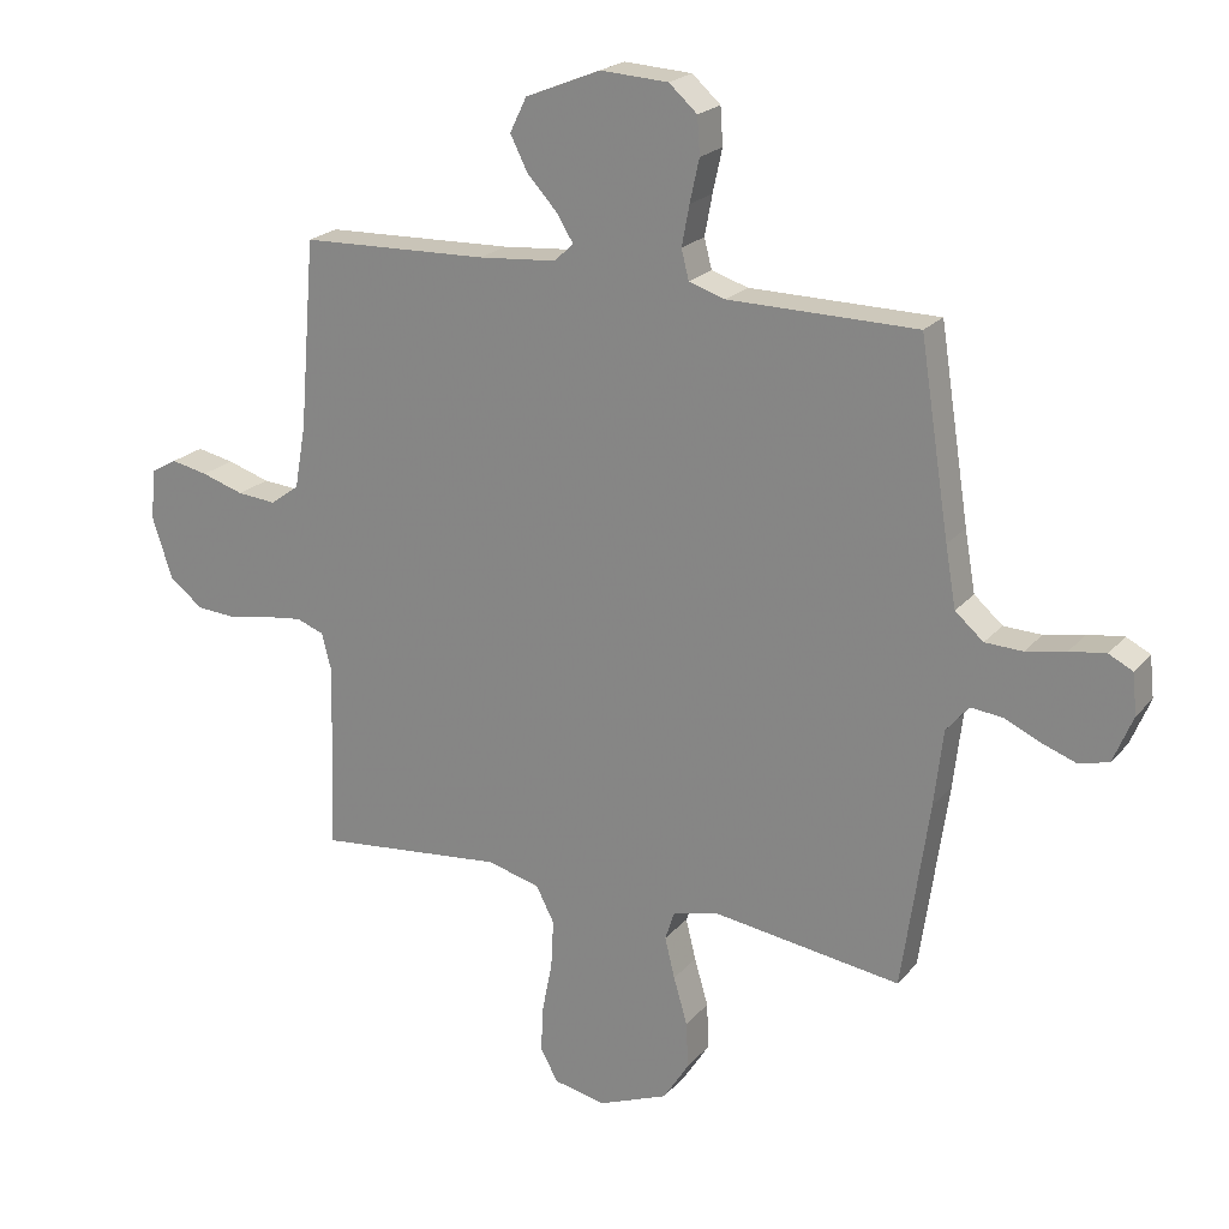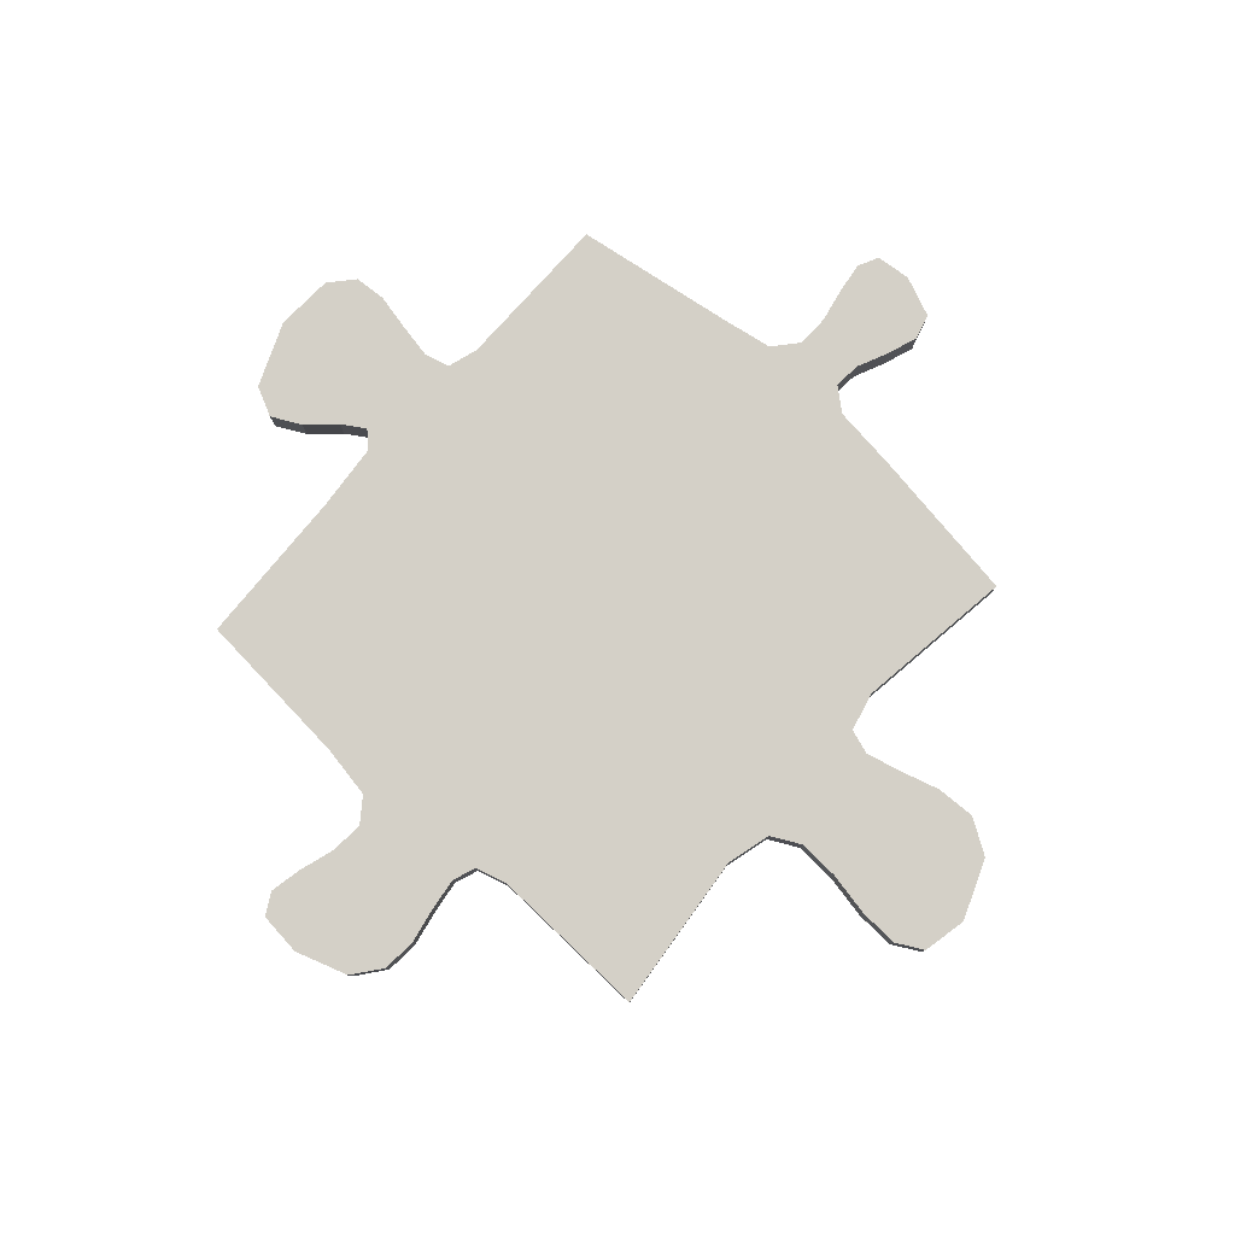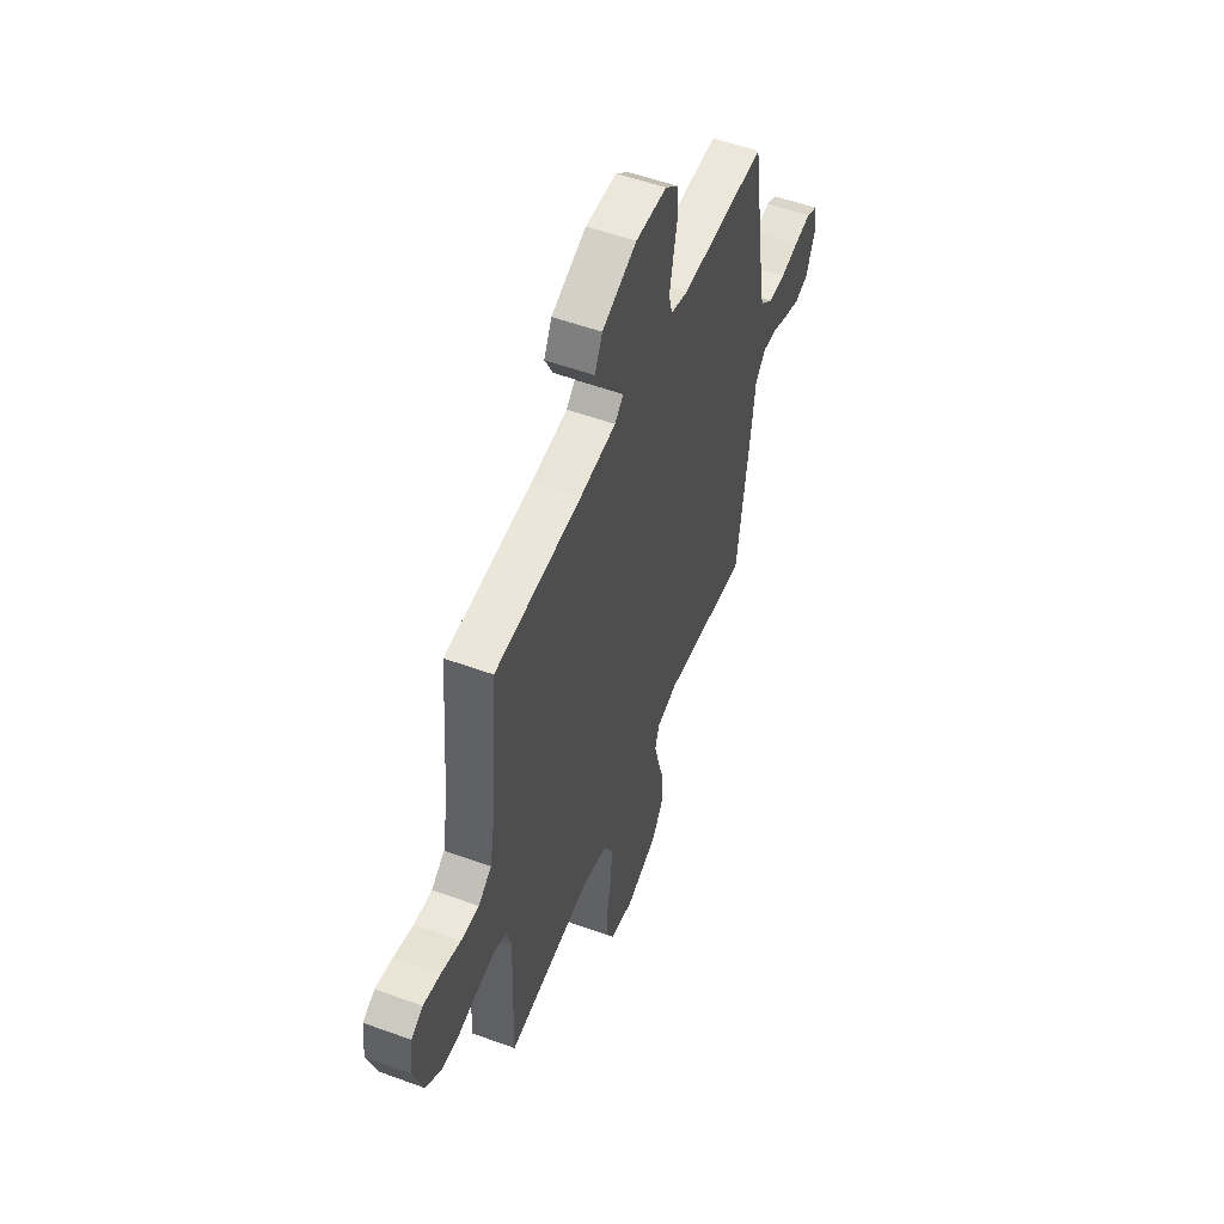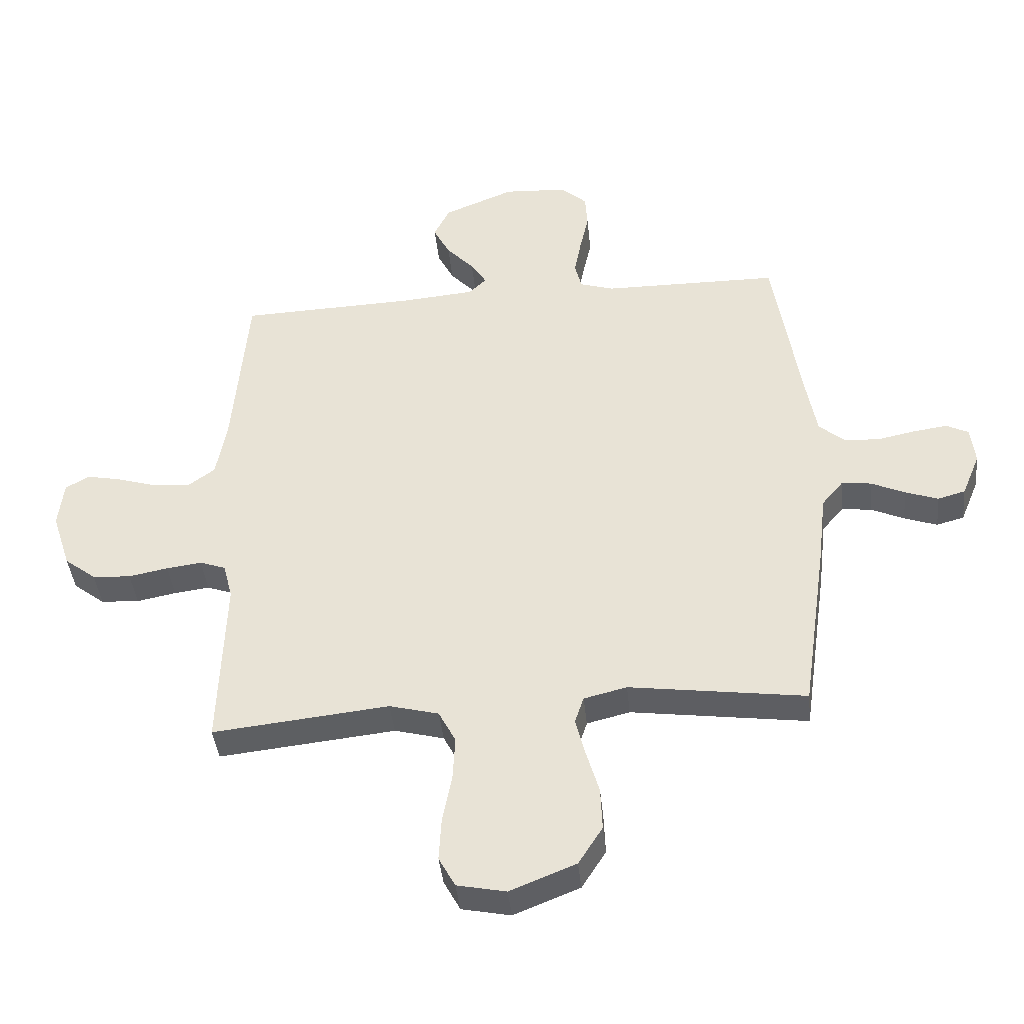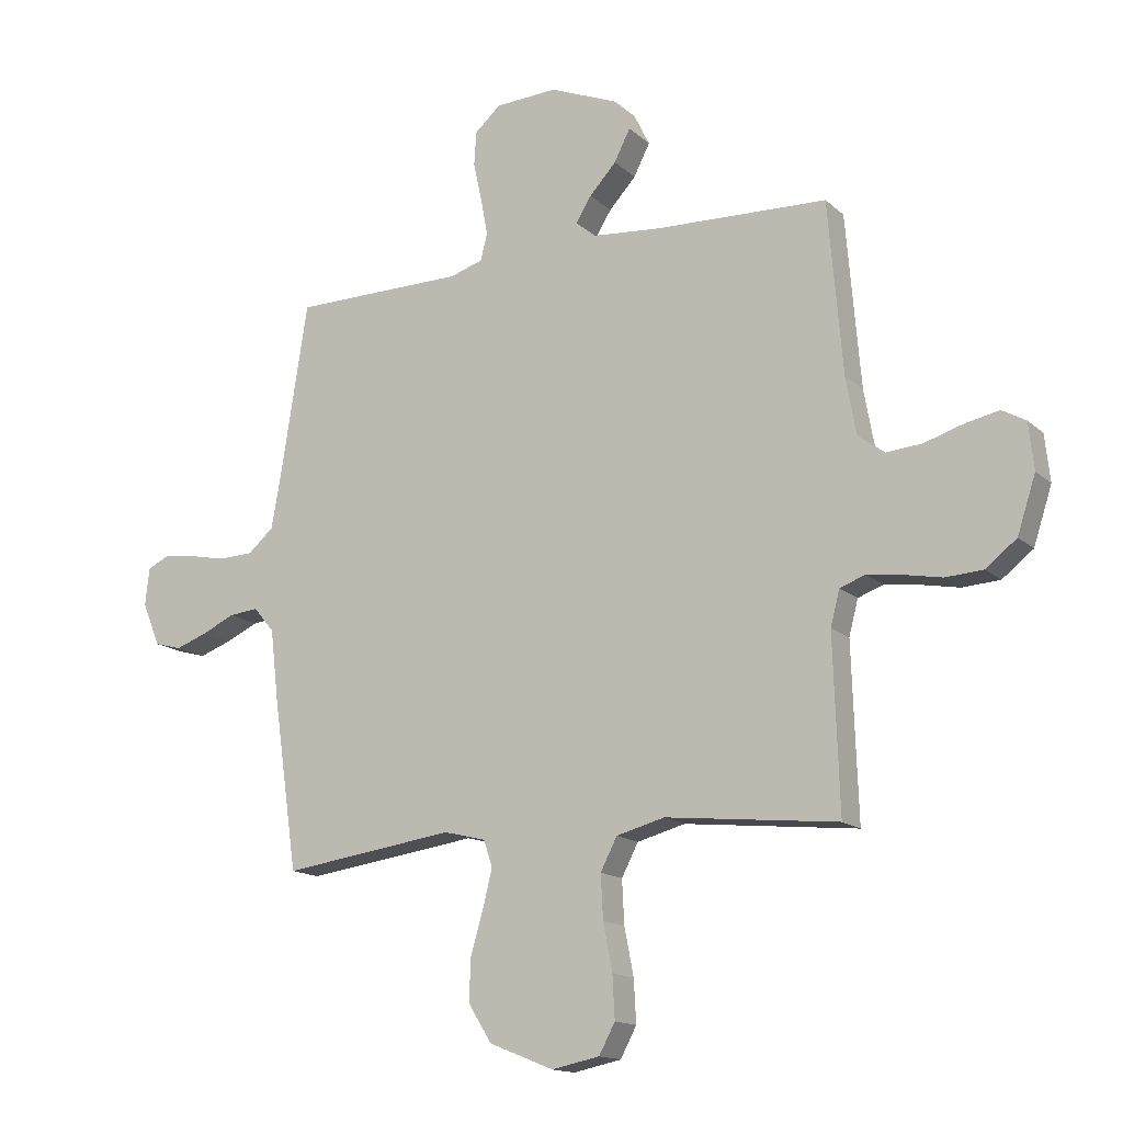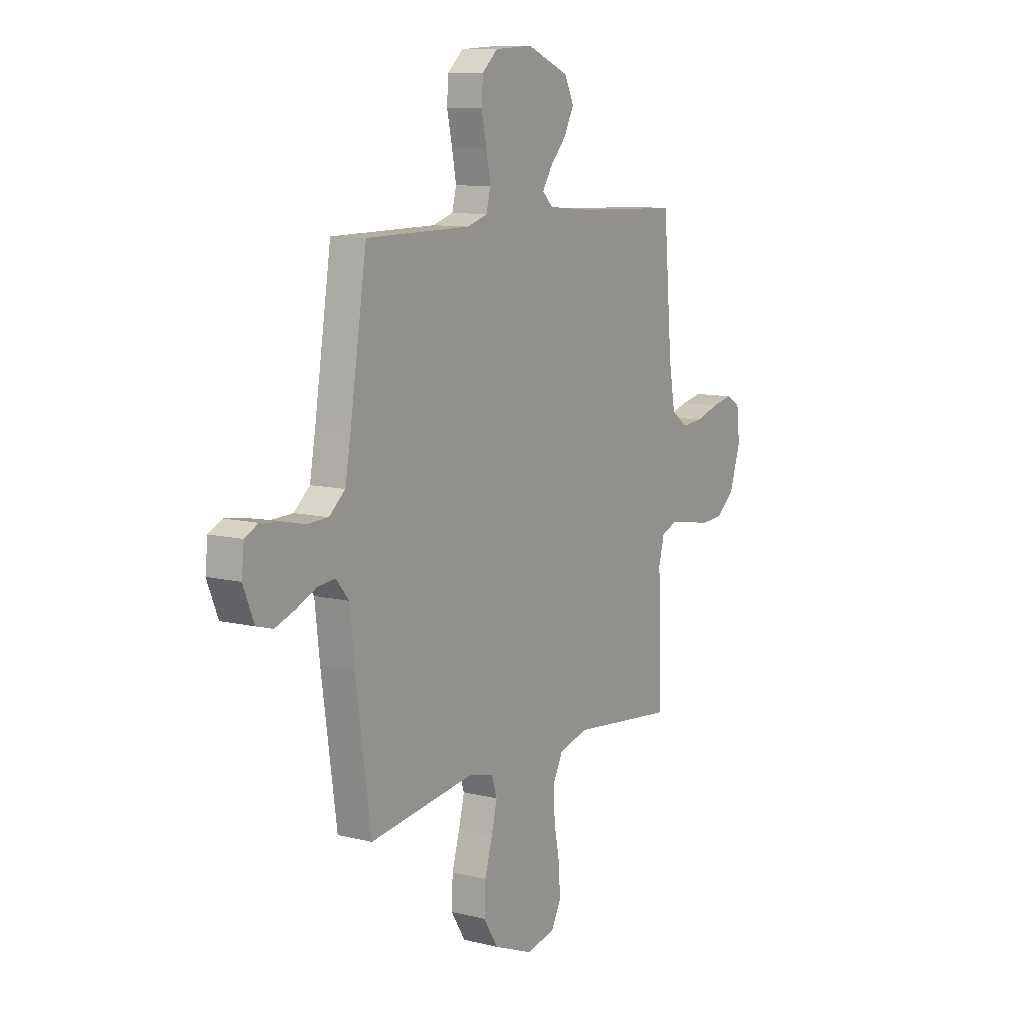
<metadata>
{"format":"obj","ext":"obj","renderer":"f3d","projection":"perspective","resolution":1024,"background":"white","views":[{"elev":21.6,"azim":-151.1,"up":"+Z"},{"elev":80.0,"azim":131.8,"up":"+Y"},{"elev":53.7,"azim":111.3,"up":"+Z"},{"elev":-41.3,"azim":-174.2,"up":"+Z"},{"elev":-14.9,"azim":29.6,"up":"+Z"},{"elev":10.1,"azim":-58.1,"up":"+Z"}]}
</metadata>
<code>
v 0.5 0.07 0.5
v 0.525 0.07 0.2
v 0.543 0.07 0.1
v 0.589 0.07 0.066
v 0.651 0.07 0.071
v 0.719 0.07 0.092
v 0.778 0.07 0.104
v 0.819 0.07 0.081
v 0.828 0.07 0
v 0.796 0.07 -0.098
v 0.742 0.07 -0.14
v 0.677 0.07 -0.144
v 0.61 0.07 -0.131
v 0.55 0.07 -0.123
v 0.506 0.07 -0.139
v 0.49 0.07 -0.2
v 0.5 0.07 -0.5
v 0.2 0.07 -0.468
v 0.116 0.07 -0.49
v 0.087 0.07 -0.546
v 0.091 0.07 -0.622
v 0.107 0.07 -0.704
v 0.111 0.07 -0.778
v 0.083 0.07 -0.83
v 0 0.07 -0.847
v -0.112 0.07 -0.802
v -0.153 0.07 -0.737
v -0.15 0.07 -0.663
v -0.128 0.07 -0.588
v -0.112 0.07 -0.523
v -0.127 0.07 -0.477
v -0.2 0.07 -0.459
v -0.5 0.07 -0.5
v -0.543 0.07 -0.2
v -0.557 0.07 -0.08
v -0.593 0.07 -0.037
v -0.644 0.07 -0.042
v -0.701 0.07 -0.068
v -0.757 0.07 -0.088
v -0.804 0.07 -0.075
v -0.835 0.07 0
v -0.828 0.07 0.065
v -0.79 0.07 0.084
v -0.733 0.07 0.076
v -0.669 0.07 0.063
v -0.609 0.07 0.065
v -0.564 0.07 0.104
v -0.547 0.07 0.2
v -0.5 0.07 0.5
v -0.2 0.07 0.502
v -0.142 0.07 0.52
v -0.13 0.07 0.567
v -0.142 0.07 0.631
v -0.157 0.07 0.699
v -0.153 0.07 0.758
v -0.108 0.07 0.798
v 0 0.07 0.804
v 0.12 0.07 0.755
v 0.147 0.07 0.7
v 0.119 0.07 0.645
v 0.072 0.07 0.594
v 0.045 0.07 0.551
v 0.075 0.07 0.522
v 0.2 0.07 0.511
v 0.5 0 0.5
v 0.525 0 0.2
v 0.543 0 0.1
v 0.589 0 0.066
v 0.651 0 0.071
v 0.719 0 0.092
v 0.778 0 0.104
v 0.819 0 0.081
v 0.828 0 0
v 0.796 0 -0.098
v 0.742 0 -0.14
v 0.677 0 -0.144
v 0.61 0 -0.131
v 0.55 0 -0.123
v 0.506 0 -0.139
v 0.49 0 -0.2
v 0.5 0 -0.5
v 0.2 0 -0.468
v 0.116 0 -0.49
v 0.087 0 -0.546
v 0.091 0 -0.622
v 0.107 0 -0.704
v 0.111 0 -0.778
v 0.083 0 -0.83
v 0 0 -0.847
v -0.112 0 -0.802
v -0.153 0 -0.737
v -0.15 0 -0.663
v -0.128 0 -0.588
v -0.112 0 -0.523
v -0.127 0 -0.477
v -0.2 0 -0.459
v -0.5 0 -0.5
v -0.543 0 -0.2
v -0.557 0 -0.08
v -0.593 0 -0.037
v -0.644 0 -0.042
v -0.701 0 -0.068
v -0.757 0 -0.088
v -0.804 0 -0.075
v -0.835 0 0
v -0.828 0 0.065
v -0.79 0 0.084
v -0.733 0 0.076
v -0.669 0 0.063
v -0.609 0 0.065
v -0.564 0 0.104
v -0.547 0 0.2
v -0.5 0 0.5
v -0.2 0 0.502
v -0.142 0 0.52
v -0.13 0 0.567
v -0.142 0 0.631
v -0.157 0 0.699
v -0.153 0 0.758
v -0.108 0 0.798
v 0 0 0.804
v 0.12 0 0.755
v 0.147 0 0.7
v 0.119 0 0.645
v 0.072 0 0.594
v 0.045 0 0.551
v 0.075 0 0.522
v 0.2 0 0.511
f 59 60 61
f 58 59 61
f 57 58 61
f 56 57 61
f 55 56 61
f 54 55 61
f 53 54 61
f 52 53 61 62
f 51 52 62 63
f 48 49 50
f 51 63 64
f 50 51 64
f 48 50 64
f 47 48 64
f 43 44 45
f 42 43 45
f 41 42 45
f 40 41 45
f 39 40 45
f 38 39 45
f 37 38 45
f 36 37 45 46
f 64 1 2
f 47 64 2
f 46 47 2
f 36 46 2
f 35 36 2
f 27 28 29
f 26 27 29
f 25 26 29
f 24 25 29
f 23 24 29
f 22 23 29
f 21 22 29
f 20 21 29 30
f 19 20 30 31
f 16 17 18
f 19 31 32
f 18 19 32
f 16 18 32
f 15 16 32
f 11 12 13
f 10 11 13
f 9 10 13
f 8 9 13
f 7 8 13
f 6 7 13
f 5 6 13
f 4 5 13 14
f 3 4 14 15
f 33 34 35
f 32 33 35
f 15 32 35
f 3 15 35
f 2 3 35
f 125 124 123
f 125 123 122
f 125 122 121
f 125 121 120
f 125 120 119
f 125 119 118
f 125 118 117
f 126 125 117 116
f 127 126 116 115
f 114 113 112
f 128 127 115
f 128 115 114
f 128 114 112
f 128 112 111
f 109 108 107
f 109 107 106
f 109 106 105
f 109 105 104
f 109 104 103
f 109 103 102
f 109 102 101
f 110 109 101 100
f 66 65 128
f 66 128 111
f 66 111 110
f 66 110 100
f 66 100 99
f 93 92 91
f 93 91 90
f 93 90 89
f 93 89 88
f 93 88 87
f 93 87 86
f 93 86 85
f 94 93 85 84
f 95 94 84 83
f 82 81 80
f 96 95 83
f 96 83 82
f 96 82 80
f 96 80 79
f 77 76 75
f 77 75 74
f 77 74 73
f 77 73 72
f 77 72 71
f 77 71 70
f 77 70 69
f 78 77 69 68
f 79 78 68 67
f 99 98 97
f 99 97 96
f 99 96 79
f 99 79 67
f 99 67 66
f 1 65 66 2
f 2 66 67 3
f 3 67 68 4
f 4 68 69 5
f 5 69 70 6
f 6 70 71 7
f 7 71 72 8
f 8 72 73 9
f 9 73 74 10
f 10 74 75 11
f 11 75 76 12
f 12 76 77 13
f 13 77 78 14
f 14 78 79 15
f 15 79 80 16
f 16 80 81 17
f 17 81 82 18
f 18 82 83 19
f 19 83 84 20
f 20 84 85 21
f 21 85 86 22
f 22 86 87 23
f 23 87 88 24
f 24 88 89 25
f 25 89 90 26
f 26 90 91 27
f 27 91 92 28
f 28 92 93 29
f 29 93 94 30
f 30 94 95 31
f 31 95 96 32
f 32 96 97 33
f 33 97 98 34
f 34 98 99 35
f 35 99 100 36
f 36 100 101 37
f 37 101 102 38
f 38 102 103 39
f 39 103 104 40
f 40 104 105 41
f 41 105 106 42
f 42 106 107 43
f 43 107 108 44
f 44 108 109 45
f 45 109 110 46
f 46 110 111 47
f 47 111 112 48
f 48 112 113 49
f 49 113 114 50
f 50 114 115 51
f 51 115 116 52
f 52 116 117 53
f 53 117 118 54
f 54 118 119 55
f 55 119 120 56
f 56 120 121 57
f 57 121 122 58
f 58 122 123 59
f 59 123 124 60
f 60 124 125 61
f 61 125 126 62
f 62 126 127 63
f 63 127 128 64
f 64 128 65 1

</code>
